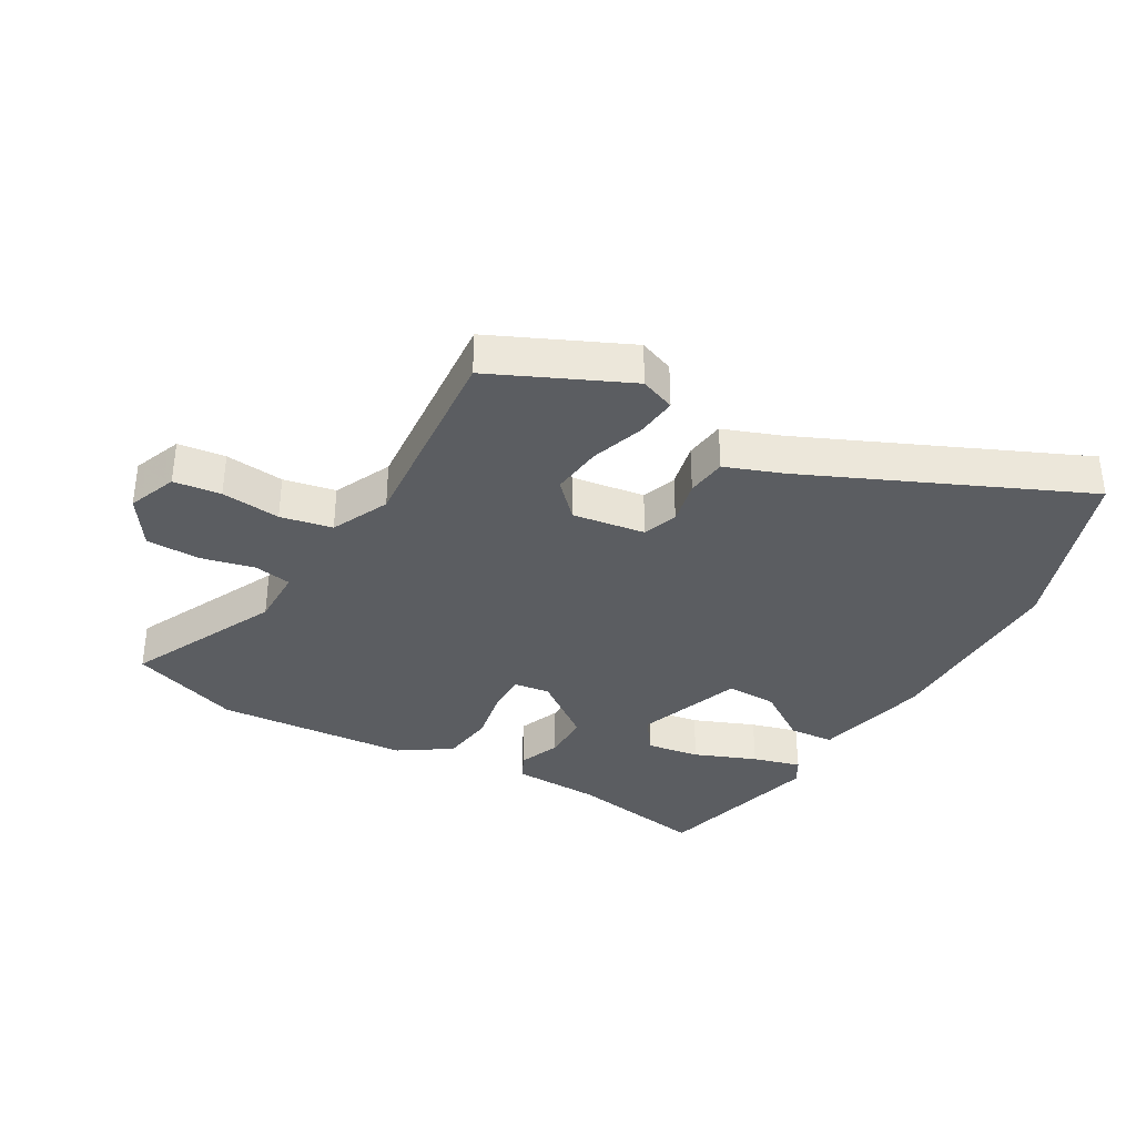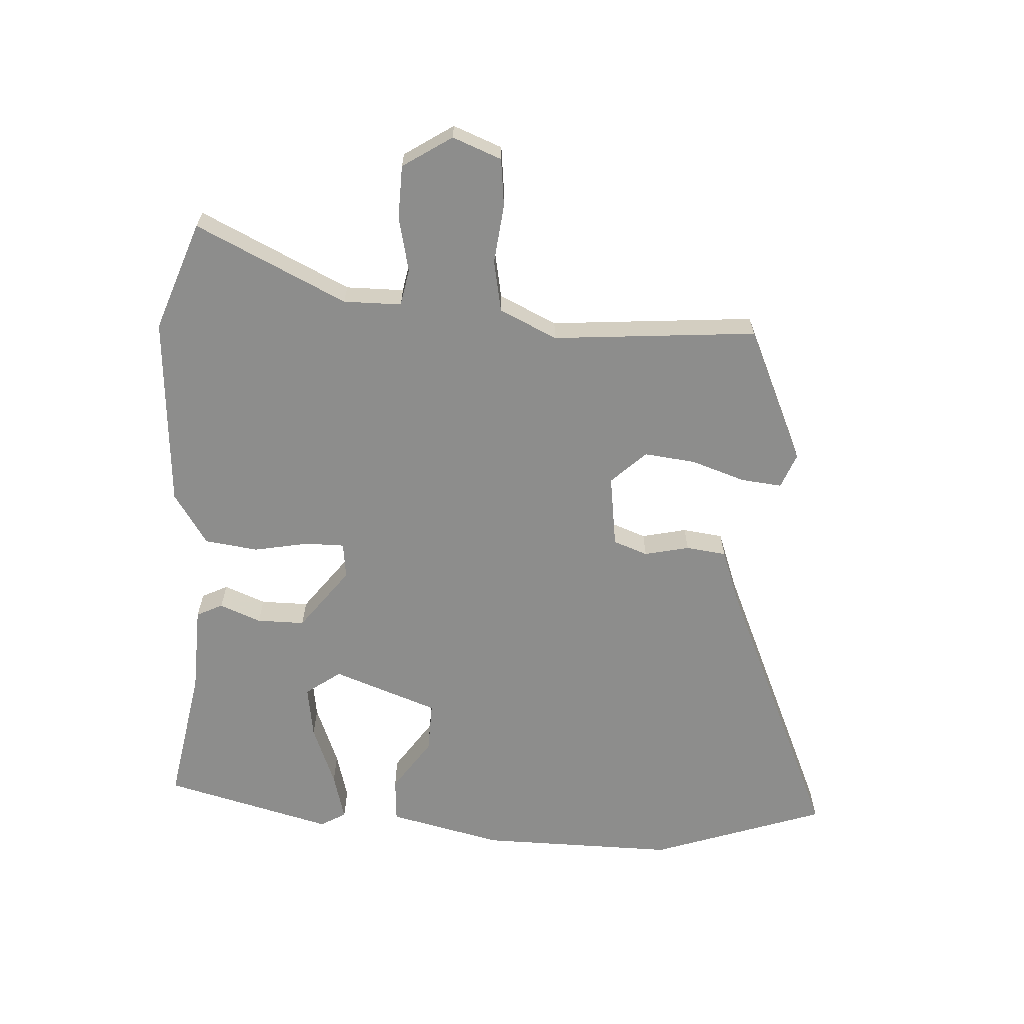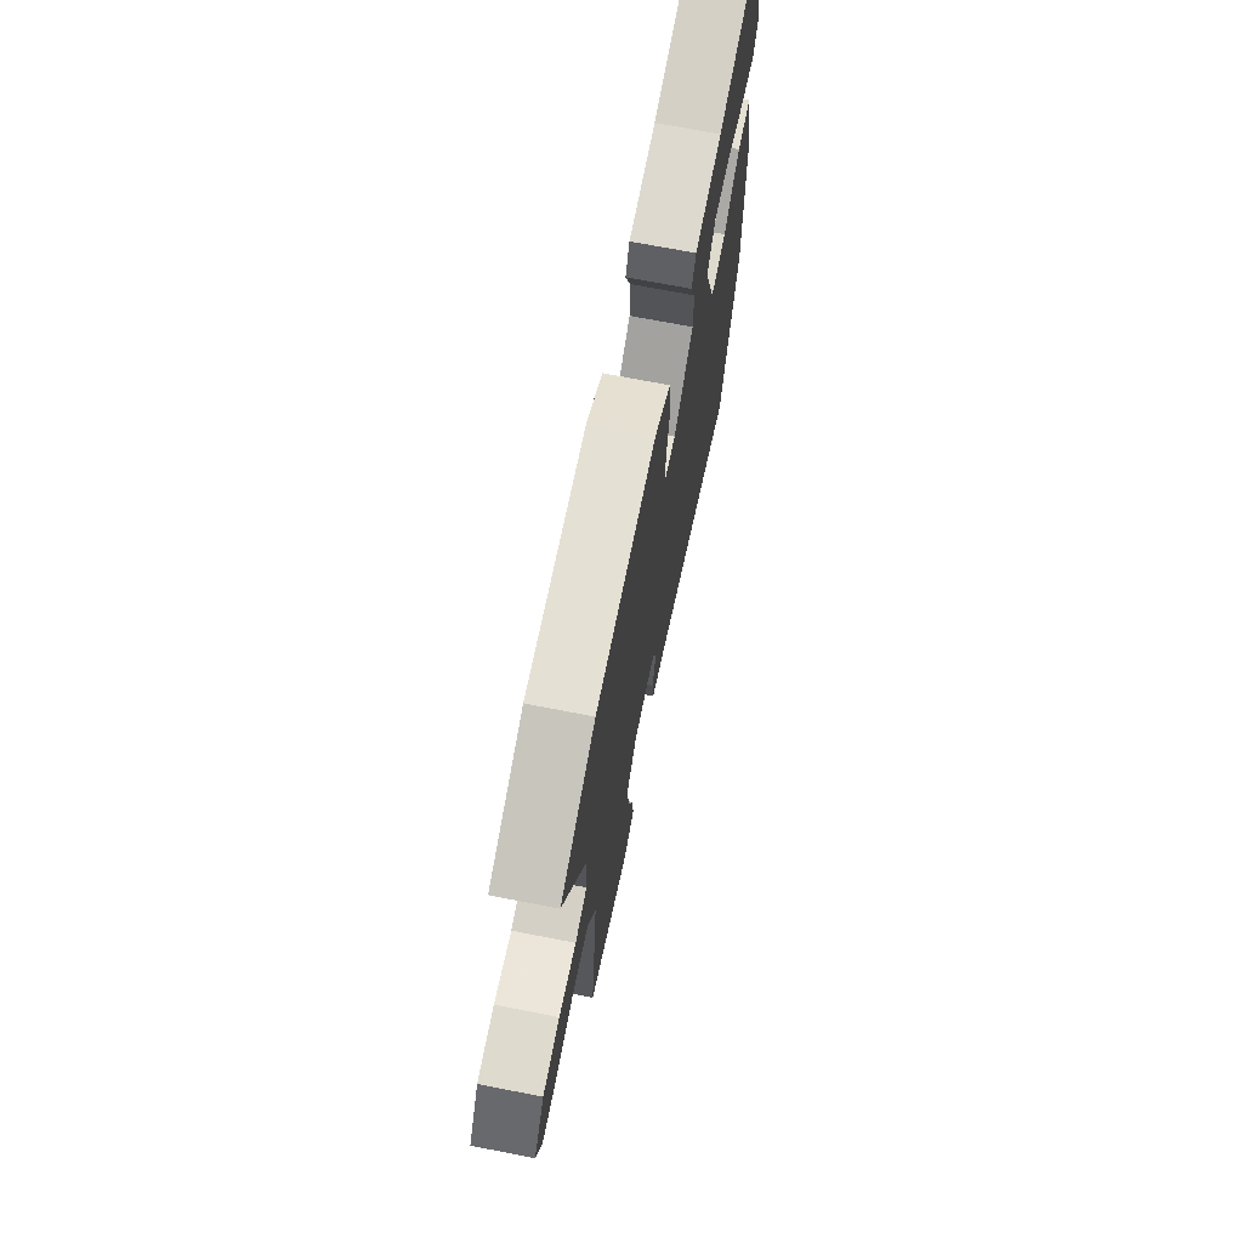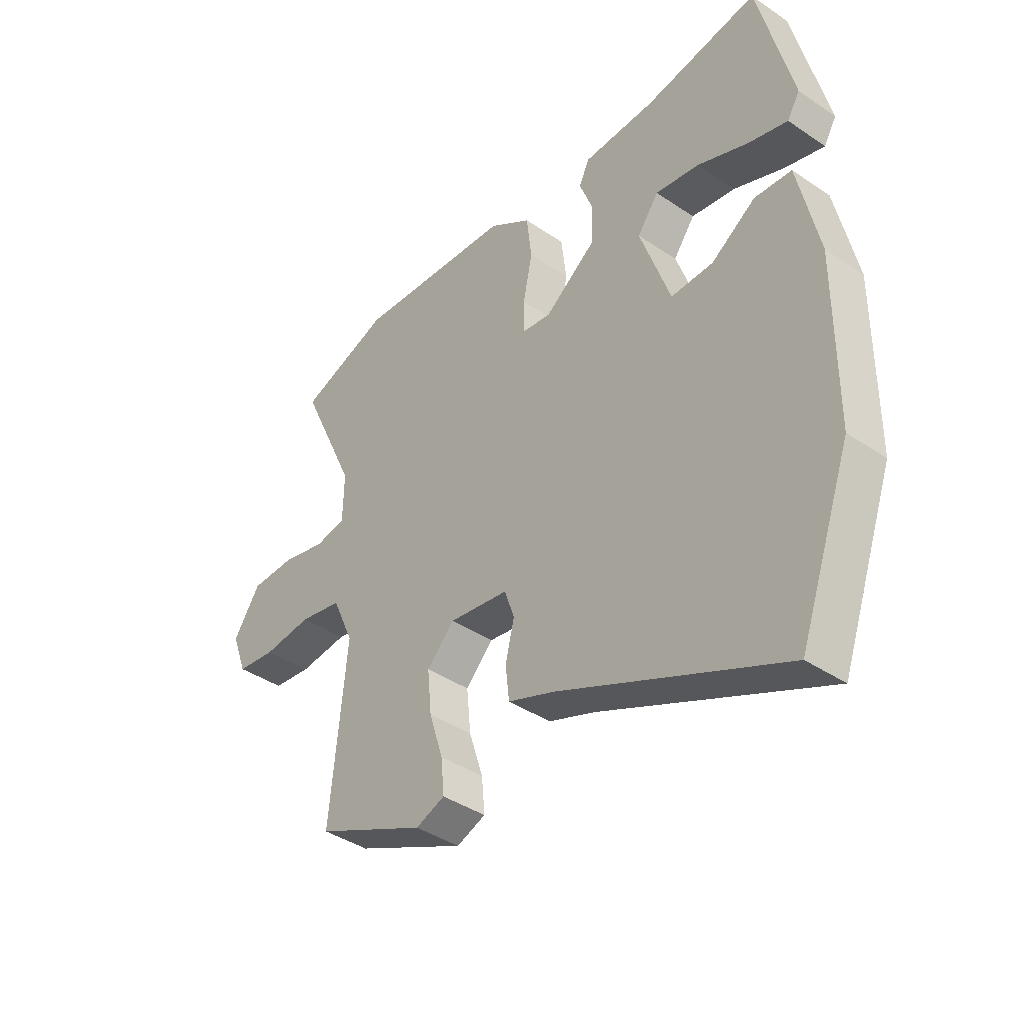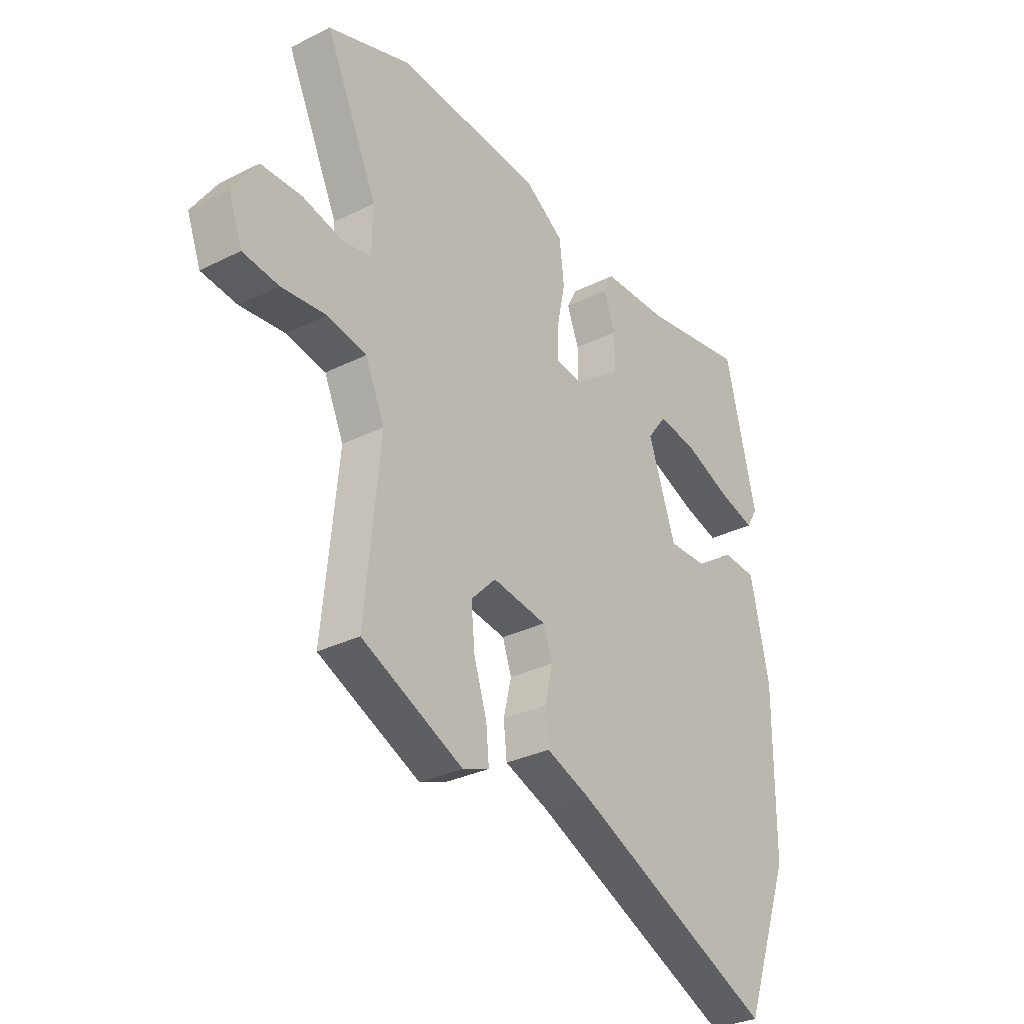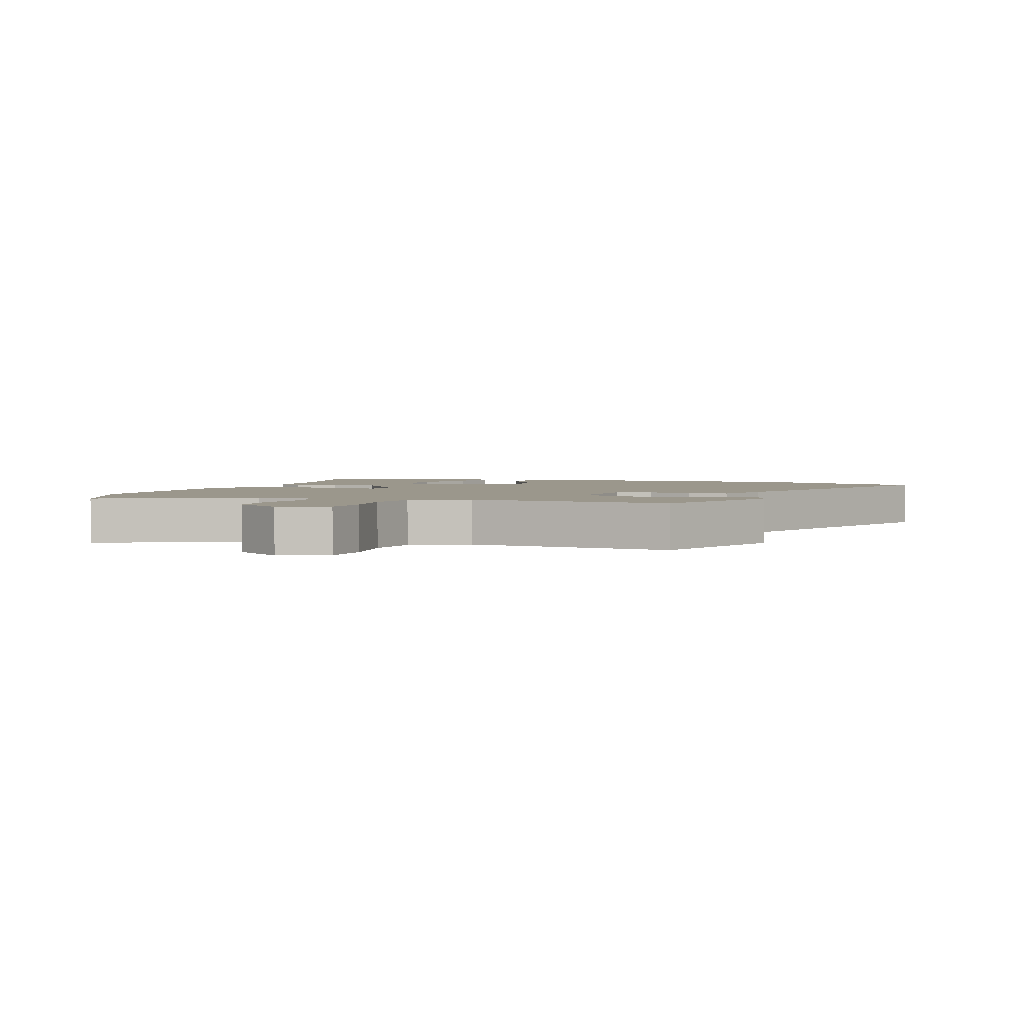
<metadata>
{"format":"obj","ext":"obj","renderer":"f3d","projection":"perspective","resolution":1024,"background":"white","views":[{"elev":-35.5,"azim":149.4,"up":"+Y"},{"elev":-64.4,"azim":85.7,"up":"+Y"},{"elev":70.4,"azim":101.0,"up":"+Z"},{"elev":-40.4,"azim":-129.7,"up":"+Z"},{"elev":-30.8,"azim":125.8,"up":"+Z"},{"elev":2.7,"azim":108.2,"up":"+Y"}]}
</metadata>
<code>
v 0.49 0.07 -0.447
v 0.277 0.07 -0.547
v 0.221 0.07 -0.526
v 0.227 0.07 -0.46
v 0.254 0.07 -0.375
v 0.262 0.07 -0.293
v 0.209 0.07 -0.239
v 0.094 0.07 -0.257
v 0.075 0.07 -0.312
v 0.092 0.07 -0.383
v 0.085 0.07 -0.447
v -0.006 0.07 -0.482
v -0.435 0.07 -0.679
v -0.535 0.07 -0.404
v -0.537 0.07 -0.093
v -0.498 0.07 0.089
v -0.427 0.07 0.095
v -0.342 0.07 0.039
v -0.261 0.07 0.038
v -0.203 0.07 0.206
v -0.244 0.07 0.261
v -0.328 0.07 0.247
v -0.425 0.07 0.207
v -0.501 0.07 0.185
v -0.525 0.07 0.225
v -0.46 0.07 0.495
v -0.241 0.07 0.46
v -0.102 0.07 0.457
v -0.081 0.07 0.416
v -0.106 0.07 0.35
v -0.105 0.07 0.274
v -0.005 0.07 0.201
v 0.052 0.07 0.209
v 0.051 0.07 0.271
v 0.033 0.07 0.358
v 0.043 0.07 0.443
v 0.124 0.07 0.498
v 0.43 0.07 0.524
v 0.605 0.07 0.464
v 0.495 0.07 0.224
v 0.497 0.07 0.132
v 0.556 0.07 0.122
v 0.642 0.07 0.143
v 0.727 0.07 0.142
v 0.779 0.07 0.065
v 0.75 0.07 -0.013
v 0.675 0.07 -0.023
v 0.581 0.07 -0.014
v 0.499 0.07 -0.031
v 0.458 0.07 -0.123
v 0.49 0 -0.447
v 0.277 0 -0.547
v 0.221 0 -0.526
v 0.227 0 -0.46
v 0.254 0 -0.375
v 0.262 0 -0.293
v 0.209 0 -0.239
v 0.094 0 -0.257
v 0.075 0 -0.312
v 0.092 0 -0.383
v 0.085 0 -0.447
v -0.006 0 -0.482
v -0.435 0 -0.679
v -0.535 0 -0.404
v -0.537 0 -0.093
v -0.498 0 0.089
v -0.427 0 0.095
v -0.342 0 0.039
v -0.261 0 0.038
v -0.203 0 0.206
v -0.244 0 0.261
v -0.328 0 0.247
v -0.425 0 0.207
v -0.501 0 0.185
v -0.525 0 0.225
v -0.46 0 0.495
v -0.241 0 0.46
v -0.102 0 0.457
v -0.081 0 0.416
v -0.106 0 0.35
v -0.105 0 0.274
v -0.005 0 0.201
v 0.052 0 0.209
v 0.051 0 0.271
v 0.033 0 0.358
v 0.043 0 0.443
v 0.124 0 0.498
v 0.43 0 0.524
v 0.605 0 0.464
v 0.495 0 0.224
v 0.497 0 0.132
v 0.556 0 0.122
v 0.642 0 0.143
v 0.727 0 0.142
v 0.779 0 0.065
v 0.75 0 -0.013
v 0.675 0 -0.023
v 0.581 0 -0.014
v 0.499 0 -0.031
v 0.458 0 -0.123
f 46 47 48
f 45 46 48
f 44 45 48
f 43 44 48
f 42 43 48
f 41 42 48 49
f 40 41 49 50
f 38 39 40
f 37 38 40
f 36 37 40
f 35 36 40
f 34 35 40
f 33 34 40 50
f 27 28 29 30
f 26 27 30
f 25 26 30
f 24 25 30
f 23 24 30
f 22 23 30
f 21 22 30
f 20 21 30 31
f 19 20 31 32
f 16 17 18
f 15 16 18
f 14 15 18
f 13 14 18
f 12 13 18
f 12 18 19
f 11 12 19
f 10 11 19
f 9 10 19
f 19 32 33
f 9 19 33
f 8 9 33
f 3 4 5
f 2 3 5
f 1 2 5
f 50 1 5
f 50 5 6
f 7 8 33 50
f 6 7 50
f 98 97 96
f 98 96 95
f 98 95 94
f 98 94 93
f 98 93 92
f 99 98 92 91
f 100 99 91 90
f 90 89 88
f 90 88 87
f 90 87 86
f 90 86 85
f 90 85 84
f 100 90 84 83
f 80 79 78 77
f 80 77 76
f 80 76 75
f 80 75 74
f 80 74 73
f 80 73 72
f 80 72 71
f 81 80 71 70
f 82 81 70 69
f 68 67 66
f 68 66 65
f 68 65 64
f 68 64 63
f 68 63 62
f 69 68 62
f 69 62 61
f 69 61 60
f 69 60 59
f 83 82 69
f 83 69 59
f 83 59 58
f 55 54 53
f 55 53 52
f 55 52 51
f 55 51 100
f 56 55 100
f 100 83 58 57
f 100 57 56
f 1 51 52 2
f 2 52 53 3
f 3 53 54 4
f 4 54 55 5
f 5 55 56 6
f 6 56 57 7
f 7 57 58 8
f 8 58 59 9
f 9 59 60 10
f 10 60 61 11
f 11 61 62 12
f 12 62 63 13
f 13 63 64 14
f 14 64 65 15
f 15 65 66 16
f 16 66 67 17
f 17 67 68 18
f 18 68 69 19
f 19 69 70 20
f 20 70 71 21
f 21 71 72 22
f 22 72 73 23
f 23 73 74 24
f 24 74 75 25
f 25 75 76 26
f 26 76 77 27
f 27 77 78 28
f 28 78 79 29
f 29 79 80 30
f 30 80 81 31
f 31 81 82 32
f 32 82 83 33
f 33 83 84 34
f 34 84 85 35
f 35 85 86 36
f 36 86 87 37
f 37 87 88 38
f 38 88 89 39
f 39 89 90 40
f 40 90 91 41
f 41 91 92 42
f 42 92 93 43
f 43 93 94 44
f 44 94 95 45
f 45 95 96 46
f 46 96 97 47
f 47 97 98 48
f 48 98 99 49
f 49 99 100 50
f 50 100 51 1

</code>
